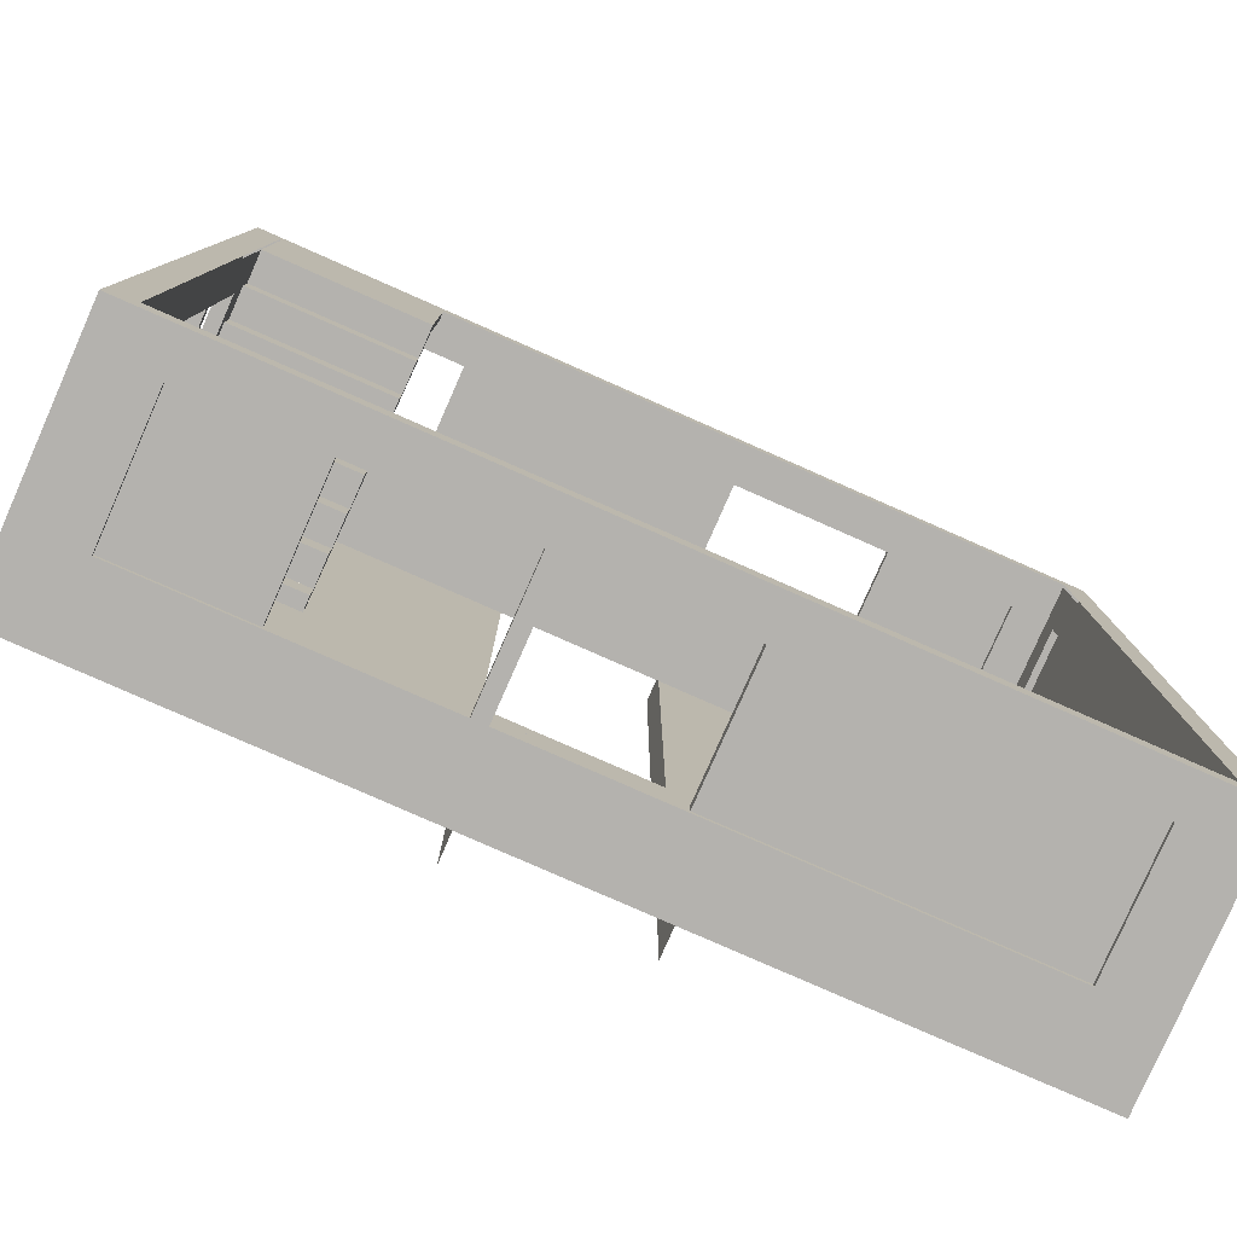
<metadata>
{"format":"obj","ext":"obj","renderer":"f3d","projection":"perspective","resolution":1024,"background":"white","views":[{"elev":-79.8,"azim":156.2,"up":"+Z"}]}
</metadata>
<code>
g Building_OfficeMedium_06
v -1.413 -1.698 6.849
v -6.611 -1.698 6.849
v -6.611 -1.698 -6.849
v -1.413 -1.698 -6.849
v 6.389 -1.698 6.849
v 1.192 -1.698 6.849
v 1.192 -1.698 -6.849
v 6.389 -1.698 -6.849
v 1.192 -1.698 -0.4917
v -1.413 -1.698 -0.4917
v -1.413 -1.698 -6.849
v 1.192 -1.698 -6.849
v -1.413 -1.698 6.849
v -1.413 -1.698 -6.849
v -1.413 -2.125 -6.849
v -1.413 -2.125 6.849
v 1.192 -1.698 -6.849
v 1.192 -1.698 6.849
v 1.192 -2.125 6.849
v 1.192 -2.125 -6.849
v -1.413 -1.698 -0.4917
v 1.192 -1.698 -0.4917
v 1.192 -2.125 -0.4917
v -1.413 -2.125 -0.4917
v 6.415 -0.4939 6.47
v 6.415 -0.4939 5.838
v 6.415 1.501 5.838
v 6.415 1.501 6.47
v 6.415 1.501 -5.832
v 6.415 -0.4939 -5.832
v 6.415 -0.4939 -6.453
v 6.415 1.501 -6.453
v 6.415 -0.4939 -5.832
v 6.415 -1.698 -5.832
v 6.415 -1.698 -6.453
v 6.415 -0.4939 -6.453
v 6.415 -0.4939 5.838
v 6.415 -1.698 5.838
v 6.415 -1.698 6.47
v 6.415 -0.4939 6.47
v 6.415 1.501 6.47
v 6.415 1.501 5.838
v 6.415 2.083 5.838
v 6.415 2.083 6.47
v 6.415 1.501 -5.832
v 6.415 2.083 -5.832
v 6.415 2.083 -6.453
v 6.415 1.501 -6.453
v 6.479 1.501 -3.844
v 6.479 -0.4939 -3.844
v 6.479 -0.4939 -5.769
v 6.479 1.501 -5.769
v 6.479 1.501 5.907
v 6.479 -0.4939 5.907
v 6.479 -0.4939 3.748
v 6.479 1.501 3.748
v 6.699 1.501 -3.844
v 6.699 1.501 -5.769
v 6.699 -0.4939 -5.769
v 6.699 -0.4939 -3.844
v 6.699 1.501 5.907
v 6.699 1.501 3.748
v 6.699 -0.4939 3.748
v 6.699 -0.4939 5.907
v 6.699 1.501 -3.844
v 6.699 -0.4939 -3.844
v 6.479 -0.4939 -3.844
v 6.479 1.501 -3.844
v 6.699 -0.4939 -5.769
v 6.699 1.501 -5.769
v 6.479 1.501 -5.769
v 6.479 -0.4939 -5.769
v 6.699 1.501 5.907
v 6.699 -0.4939 5.907
v 6.479 -0.4939 5.907
v 6.479 1.501 5.907
v 6.699 -0.4939 3.748
v 6.699 1.501 3.748
v 6.479 1.501 3.748
v 6.479 -0.4939 3.748
v -1.059 1.501 -6.548
v -1.059 -0.4939 -6.548
v -5.835 -0.4939 -6.548
v -5.835 1.501 -6.548
v 5.835 1.501 -6.548
v 5.835 -0.4939 -6.548
v 3.901 -0.4939 -6.548
v 3.901 1.501 -6.548
v -1.059 1.501 -6.768
v -5.835 1.501 -6.768
v -5.835 -0.4939 -6.768
v -1.059 -0.4939 -6.768
v 5.835 1.501 -6.768
v 3.901 1.501 -6.768
v 3.901 -0.4939 -6.768
v 5.835 -0.4939 -6.768
v -1.059 1.501 -6.768
v -1.059 -0.4939 -6.768
v -1.059 -0.4939 -6.548
v -1.059 1.501 -6.548
v -1.059 -0.4939 -6.768
v -5.835 -0.4939 -6.768
v -5.835 -0.4939 -6.548
v -1.059 -0.4939 -6.548
v -5.835 -0.4939 -6.768
v -5.835 1.501 -6.768
v -5.835 1.501 -6.548
v -5.835 -0.4939 -6.548
v -5.835 1.501 -6.768
v -1.059 1.501 -6.768
v -1.059 1.501 -6.548
v -5.835 1.501 -6.548
v 5.835 1.501 -6.768
v 5.835 -0.4939 -6.768
v 5.835 -0.4939 -6.548
v 5.835 1.501 -6.548
v 5.835 -0.4939 -6.768
v 3.901 -0.4939 -6.768
v 3.901 -0.4939 -6.548
v 5.835 -0.4939 -6.548
v 3.901 -0.4939 -6.768
v 3.901 1.501 -6.768
v 3.901 1.501 -6.548
v 3.901 -0.4939 -6.548
v 3.901 1.501 -6.768
v 5.835 1.501 -6.768
v 5.835 1.501 -6.548
v 3.901 1.501 -6.548
v -6.81 -0.4939 5.838
v -6.81 1.501 5.838
v -6.81 1.501 6.849
v -6.81 -0.4939 6.849
v -6.81 -0.4939 6.849
v -6.81 1.501 6.849
v -5.835 1.501 6.849
v -5.835 -0.4939 6.849
v 6.81 -0.4939 6.849
v 6.81 1.501 6.849
v 6.81 1.501 5.838
v 6.81 -0.4939 5.838
v -6.81 1.501 -6.849
v -6.81 -0.4939 -6.849
v -5.835 -0.4939 -6.849
v -5.835 1.501 -6.849
v 5.835 -0.4939 -6.849
v 6.81 -0.4939 -6.849
v 6.81 1.501 -6.849
v 5.835 1.501 -6.849
v 5.835 1.501 6.849
v 6.81 1.501 6.849
v 6.81 -0.4939 6.849
v 5.835 -0.4939 6.849
v -6.81 -0.4939 -6.849
v -6.81 1.501 -6.849
v -6.81 1.501 -5.838
v -6.81 -0.4939 -5.838
v 6.81 1.501 -5.838
v 6.81 1.501 -6.849
v 6.81 -0.4939 -6.849
v 6.81 -0.4939 -5.838
v -5.835 -0.4939 -6.849
v -5.835 -0.4939 -6.453
v -5.835 1.501 -6.453
v -5.835 1.501 -6.849
v 5.835 1.501 -6.849
v -5.835 1.501 -6.849
v -5.835 1.501 -6.453
v 5.835 1.501 -6.453
v 5.835 1.501 -6.849
v 5.835 1.501 -6.453
v 5.835 -0.4939 -6.453
v 5.835 -0.4939 -6.849
v 3.189 -0.4939 -6.453
v 0.5439 -0.4939 -6.453
v 0.475 -0.4939 -6.849
v 3.155 -0.4939 -6.849
v -5.835 -0.4939 -6.849
v -5.835 -0.4939 -6.453
v 5.835 -0.4939 -6.453
v 5.835 -0.4939 -6.849
v -5.835 1.501 6.849
v -5.835 1.501 6.453
v -5.835 -0.4939 6.453
v -5.835 -0.4939 6.849
v 5.835 -0.4939 6.849
v -5.835 -0.4939 6.849
v -5.835 -0.4939 6.453
v 5.835 -0.4939 6.453
v 5.835 -0.4939 6.849
v 5.835 -0.4939 6.453
v 5.835 1.501 6.453
v 5.835 1.501 6.849
v 5.835 1.501 6.453
v -5.835 1.501 6.453
v -5.835 1.501 6.849
v 5.835 1.501 6.849
v -6.81 -0.4939 -5.838
v -6.415 -0.4939 -5.838
v -6.415 -0.4939 5.838
v -6.81 -0.4939 5.838
v -6.81 -0.4939 5.838
v -6.415 -0.4939 5.838
v -6.415 1.501 5.838
v -6.81 1.501 5.838
v -6.81 1.501 5.838
v -6.415 1.501 5.838
v -6.415 1.501 -5.838
v -6.81 1.501 -5.838
v -6.81 1.501 -5.838
v -6.415 1.501 -5.838
v -6.415 -0.4939 -5.838
v -6.81 -0.4939 -5.838
v 6.81 1.501 5.838
v 6.415 1.501 5.838
v 6.415 -0.4939 5.838
v 6.81 -0.4939 5.838
v 6.81 -0.4939 5.838
v 6.415 -0.4939 5.838
v 6.415 -0.4939 -5.838
v 6.81 -0.4939 -5.838
v 6.81 -0.4939 -5.838
v 6.415 -0.4939 -5.838
v 6.415 1.501 -5.838
v 6.81 1.501 -5.838
v 6.81 1.501 -5.838
v 6.415 1.501 -5.838
v 6.415 1.501 5.838
v 6.81 1.501 5.838
v 0.475 -0.4939 -6.849
v 0.5254 -1.698 -6.849
v 2.991 -1.698 -6.849
v 3.155 -0.4939 -6.849
v -5.835 -0.4939 -6.849
v -5.835 -1.698 -6.849
v -6.81 -0.4939 -6.849
v -6.81 -1.698 -6.849
v 5.835 -0.4939 -6.849
v 5.456 -1.698 -6.849
v 6.81 -1.698 -6.849
v 6.81 -0.4939 -6.849
v 6.81 -0.4939 -5.838
v 6.81 -0.4939 -6.849
v 6.81 -1.698 -6.849
v 6.81 -1.698 -5.838
v 6.81 -0.4939 5.838
v 6.81 -1.698 5.838
v 6.81 -1.698 6.849
v 6.81 -0.4939 6.849
v 5.835 -0.4939 6.849
v 6.81 -0.4939 6.849
v 6.81 -1.698 6.849
v 5.835 -1.698 6.849
v -5.835 -0.4939 6.849
v -5.835 -1.698 6.849
v -6.81 -1.698 6.849
v -6.81 -0.4939 6.849
v -6.81 -1.698 5.838
v -6.81 -0.4939 5.838
v -6.81 -0.4939 6.849
v -6.81 -1.698 6.849
v -6.81 -1.698 -5.838
v -6.81 -0.4939 -5.838
v -6.81 -1.698 -6.849
v -6.81 -0.4939 -6.849
v 5.835 1.501 -6.849
v 6.81 1.501 -6.849
v 6.81 2.122 -6.849
v 5.835 2.122 -6.849
v -5.835 2.122 -6.849
v -5.835 1.501 -6.849
v -6.81 2.122 -6.849
v -6.81 1.501 -6.849
v -6.81 1.501 -6.849
v -6.81 2.122 -6.849
v -6.81 2.122 -5.838
v -6.81 1.501 -5.838
v -6.81 2.122 5.838
v -6.81 1.501 5.838
v -6.81 2.122 6.849
v -6.81 1.501 6.849
v -6.81 1.501 6.849
v -6.81 2.122 6.849
v -5.835 2.122 6.849
v -5.835 1.501 6.849
v 5.835 1.501 6.849
v 5.835 2.122 6.849
v 6.81 2.122 6.849
v 6.81 1.501 6.849
v 6.81 1.501 6.849
v 6.81 2.122 6.849
v 6.81 2.122 5.838
v 6.81 1.501 5.838
v 6.81 2.122 -5.838
v 6.81 1.501 -5.838
v 6.81 2.122 -6.849
v 6.81 1.501 -6.849
v -3.79 -0.5574 6.613
v -5.835 -0.5574 6.613
v -5.835 1.501 6.613
v -3.79 1.501 6.613
v 3.177 -0.5574 6.613
v -1.243 -0.5574 6.613
v -1.243 1.501 6.613
v 3.177 1.501 6.613
v -6.467 -0.4939 6.453
v -5.835 -0.4939 6.453
v -5.835 1.501 6.453
v -6.467 1.501 6.453
v 5.835 1.501 6.453
v 5.835 -0.4939 6.453
v 6.81 -0.4939 6.453
v 6.81 1.501 6.453
v 5.835 -0.4939 6.453
v 5.835 -1.698 6.453
v 6.81 -1.698 6.453
v 6.81 -0.4939 6.453
v -5.835 -0.4939 6.453
v -5.835 -1.698 6.453
v -6.467 -1.698 6.453
v -6.467 -0.4939 6.453
v -6.467 1.501 6.453
v -5.835 1.501 6.453
v -5.835 2.083 6.453
v -6.467 2.083 6.453
v 5.835 1.501 6.453
v 5.835 2.083 6.453
v 6.81 2.083 6.453
v 6.81 1.501 6.453
v -3.79 -0.5574 6.571
v -3.79 1.501 6.571
v -5.835 1.501 6.571
v -5.835 -0.5574 6.571
v 3.177 -0.5574 6.571
v 3.177 1.501 6.571
v -1.243 1.501 6.571
v -1.243 -0.5574 6.571
v -1.243 1.501 6.571
v -1.243 1.501 6.732
v -1.243 -0.5574 6.732
v -1.243 -0.5574 6.571
v -3.79 -0.5574 6.571
v -3.79 -0.5574 6.732
v -3.79 1.501 6.732
v -3.79 1.501 6.571
v 5.621 -0.6372 6.734
v 5.621 1.611 6.734
v 5.841 1.611 6.734
v 5.841 -0.6372 6.734
v 5.621 1.611 6.513
v 5.621 -0.6372 6.513
v 5.841 -0.6372 6.513
v 5.841 1.611 6.513
v 5.841 -0.6372 6.734
v 5.841 1.611 6.734
v 5.841 1.611 6.513
v 5.841 -0.6372 6.513
v 5.621 -0.6372 6.513
v 5.621 1.611 6.513
v 5.621 1.611 6.734
v 5.621 -0.6372 6.734
v -6.415 -0.4939 -6.453
v -6.415 1.501 -6.453
v -5.835 1.501 -6.453
v -5.835 -0.4939 -6.453
v 5.835 1.501 -6.453
v 6.415 1.501 -6.453
v 6.415 -0.4939 -6.453
v 5.835 -0.4939 -6.453
v 5.835 -0.4939 -6.453
v 6.415 -0.4939 -6.453
v 6.415 -1.698 -6.453
v 5.835 -1.698 -6.453
v -5.835 -0.4939 -6.453
v -5.835 -1.698 -6.453
v -6.415 -1.698 -6.453
v -6.415 -0.4939 -6.453
v -6.415 1.501 -6.453
v -6.415 2.083 -6.453
v -5.835 2.083 -6.453
v -5.835 1.501 -6.453
v 5.835 1.501 -6.453
v 5.835 2.083 -6.453
v 6.415 2.083 -6.453
v 6.415 1.501 -6.453
v -6.415 -0.4939 6.464
v -6.415 1.501 6.464
v -6.415 1.501 5.832
v -6.415 -0.4939 5.832
v -6.415 1.501 -5.838
v -6.415 1.501 -6.453
v -6.415 -0.4939 -6.453
v -6.415 -0.4939 -5.838
v -6.415 -0.4939 -5.838
v -6.415 -0.4939 -6.453
v -6.415 -1.698 -6.453
v -6.415 -1.698 -5.838
v -6.415 -0.4939 5.832
v -6.415 -1.698 5.832
v -6.415 -1.698 6.464
v -6.415 -0.4939 6.464
v -6.415 1.501 6.464
v -6.415 2.083 6.464
v -6.415 2.083 5.832
v -6.415 1.501 5.832
v -6.415 1.501 -5.838
v -6.415 2.083 -5.838
v -6.415 2.083 -6.453
v -6.415 1.501 -6.453
v 6.705 -0.4939 1.223
v 6.705 1.754 1.223
v 6.705 1.754 1.002
v 6.705 -0.4939 1.002
v 6.484 1.754 1.223
v 6.484 -0.4939 1.223
v 6.484 -0.4939 1.002
v 6.484 1.754 1.002
v 6.705 -0.4939 1.002
v 6.705 1.754 1.002
v 6.484 1.754 1.002
v 6.484 -0.4939 1.002
v 6.484 -0.4939 1.223
v 6.484 1.754 1.223
v 6.705 1.754 1.223
v 6.705 -0.4939 1.223
v 6.705 -0.4939 -1.245
v 6.705 1.754 -1.245
v 6.705 1.754 -1.466
v 6.705 -0.4939 -1.466
v 6.484 1.754 -1.245
v 6.484 -0.4939 -1.245
v 6.484 -0.4939 -1.466
v 6.484 1.754 -1.466
v 6.705 -0.4939 -1.466
v 6.705 1.754 -1.466
v 6.484 1.754 -1.466
v 6.484 -0.4939 -1.466
v 6.484 -0.4939 -1.245
v 6.484 1.754 -1.245
v 6.705 1.754 -1.245
v 6.705 -0.4939 -1.245
v 1.505 -0.4939 -6.628
v 1.505 1.501 -6.628
v 1.505 1.501 -6.849
v 1.505 -0.4939 -6.849
v 1.284 1.501 -6.628
v 1.284 -0.4939 -6.628
v 1.284 -0.4939 -6.849
v 1.284 1.501 -6.849
v 1.505 -0.4939 -6.849
v 1.505 1.501 -6.849
v 1.284 1.501 -6.849
v 1.284 -0.4939 -6.849
v 1.284 -0.4939 -6.628
v 1.284 1.501 -6.628
v 1.505 1.501 -6.628
v 1.505 -0.4939 -6.628
v -6.529 -0.4939 -1.253
v -6.529 -0.4939 5.838
v -6.529 1.501 5.838
v -6.529 1.501 -1.253
v -6.75 -0.4939 -1.253
v -6.75 1.501 -1.253
v -6.75 1.501 5.838
v -6.75 -0.4939 5.838
v -6.75 -0.4939 -1.253
v -6.75 -0.4939 5.838
v -6.529 -0.4939 5.838
v -6.529 -0.4939 -1.253
v -6.75 -0.4939 5.838
v -6.75 1.501 5.838
v -6.529 1.501 5.838
v -6.529 -0.4939 5.838
v -6.75 1.501 5.838
v -6.75 1.501 -1.253
v -6.529 1.501 -1.253
v -6.529 1.501 5.838
v -6.75 1.501 -1.253
v -6.75 -0.4939 -1.253
v -6.529 -0.4939 -1.253
v -6.529 1.501 -1.253
v -6.529 -0.4939 -3.68
v -6.529 1.754 -3.68
v -6.529 1.754 -3.901
v -6.529 -0.4939 -3.901
v -6.75 1.754 -3.68
v -6.75 -0.4939 -3.68
v -6.75 -0.4939 -3.901
v -6.75 1.754 -3.901
v -6.529 -0.4939 -3.901
v -6.529 1.754 -3.901
v -6.75 1.754 -3.901
v -6.75 -0.4939 -3.901
v -6.75 -0.4939 -3.68
v -6.75 1.754 -3.68
v -6.529 1.754 -3.68
v -6.529 -0.4939 -3.68
v -6.415 2.122 -6.453
v -6.81 2.122 -6.849
v 6.81 2.122 -6.849
v 6.415 2.122 -6.453
v 6.415 2.122 -6.453
v 6.81 2.122 -6.849
v 6.81 2.122 6.849
v 6.415 2.122 6.453
v -6.415 2.122 6.453
v -6.81 2.122 6.849
v -6.81 2.122 -6.849
v -6.415 2.122 -6.453
v 6.415 2.122 6.453
v 6.81 2.122 6.849
v -6.81 2.122 6.849
v -6.415 2.122 6.453
v 6.384 1.965 6.453
v 6.384 2.122 6.453
v 6.384 2.122 4.437
v 6.384 1.965 4.437
v 6.384 -1.864 0.7096
v 6.384 -1.864 0.9246
v 6.384 2.013 4.55
v 6.384 2.122 6.453
v 3.779 2.122 6.453
v 3.779 2.122 4.437
v 6.384 2.122 4.437
v 3.779 2.122 6.453
v 3.779 1.965 6.453
v 3.779 1.965 4.437
v 3.779 2.122 4.437
v 3.779 2.013 4.55
v 3.779 -1.864 0.7096
v 3.779 -1.864 0.9246
v 3.779 1.965 6.453
v 6.384 1.965 6.453
v 6.384 1.965 4.437
v 3.779 1.965 4.437
v 6.384 1.965 4.437
v 6.384 2.122 4.437
v 3.779 2.122 4.437
v 3.779 1.965 4.437
v 3.779 1.965 6.453
v 3.779 2.122 6.453
v 6.384 2.122 6.453
v 6.384 1.965 6.453
v 3.779 2.122 4.437
v 3.779 -1.864 0.7096
v 6.384 -1.864 0.7096
v 6.384 2.122 4.437
v 6.384 2.013 4.55
v 6.384 -1.864 0.9246
v 3.779 -1.864 0.9246
v 3.779 2.013 4.55
v 3.779 2.013 4.55
v 3.779 2.122 4.437
v 6.384 2.122 4.437
v 6.384 2.013 4.55
v 6.384 2.125 6.453
v 6.297 2.125 6.386
v 6.297 2.125 4.055
v 6.384 2.125 4.055
v 3.779 2.125 6.453
v 3.865 2.125 6.386
v 3.779 2.125 4.055
v 3.865 2.125 4.055
v 6.384 2.122 4.437
v 6.384 2.122 3.959
v 6.384 1.611 3.959
v 3.779 2.122 3.959
v 6.384 2.122 3.959
v 6.384 2.122 4.437
v 3.779 2.122 4.437
v 3.779 1.611 3.959
v 3.779 2.122 3.959
v 3.779 2.122 4.437
v 3.779 2.122 3.959
v 3.779 1.611 3.959
v 6.384 1.611 3.959
v 6.384 2.122 3.959
v 6.384 0.0805 2.528
v 6.384 0.0805 2.051
v 6.384 -0.4298 2.051
v 3.779 0.0805 2.051
v 6.384 0.0805 2.051
v 6.384 0.0805 2.528
v 3.779 0.0805 2.528
v 3.779 -0.4298 2.051
v 3.779 0.0805 2.051
v 3.779 0.0805 2.528
v 3.779 0.0805 2.051
v 3.779 -0.4298 2.051
v 6.384 -0.4298 2.051
v 6.384 0.0805 2.051
v 6.384 0.5908 3.005
v 6.384 0.5908 2.528
v 6.384 0.0805 2.528
v 3.779 0.5908 2.528
v 6.384 0.5908 2.528
v 6.384 0.5908 3.005
v 3.779 0.5908 3.005
v 3.779 0.0805 2.528
v 3.779 0.5908 2.528
v 3.779 0.5908 3.005
v 3.779 0.5908 2.528
v 3.779 0.0805 2.528
v 6.384 0.0805 2.528
v 6.384 0.5908 2.528
v 6.384 1.101 3.482
v 6.384 1.101 3.005
v 6.384 0.5908 3.005
v 3.779 1.101 3.005
v 6.384 1.101 3.005
v 6.384 1.101 3.482
v 3.779 1.101 3.482
v 3.779 0.5908 3.005
v 3.779 1.101 3.005
v 3.779 1.101 3.482
v 3.779 1.101 3.005
v 3.779 0.5908 3.005
v 6.384 0.5908 3.005
v 6.384 1.101 3.005
v 6.384 1.611 3.959
v 6.384 1.611 3.482
v 6.384 1.101 3.482
v 3.779 1.611 3.482
v 6.384 1.611 3.482
v 6.384 1.611 3.959
v 3.779 1.611 3.959
v 3.779 1.101 3.482
v 3.779 1.611 3.482
v 3.779 1.611 3.959
v 3.779 1.611 3.482
v 3.779 1.101 3.482
v 6.384 1.101 3.482
v 6.384 1.611 3.482
v 6.384 -1.45 1.096
v 6.384 -1.45 0.6192
v 6.384 -1.864 0.6192
v 6.384 -1.864 0.7096
v 3.779 -1.45 0.6192
v 6.384 -1.45 0.6192
v 6.384 -1.45 1.096
v 3.779 -1.45 1.096
v 3.779 -1.45 0.6192
v 3.779 -1.864 0.6192
v 6.384 -1.864 0.6192
v 6.384 -1.45 0.6192
v 6.384 -0.9401 1.574
v 6.384 -0.9401 1.096
v 6.384 -1.45 1.096
v 3.779 -0.9401 1.096
v 6.384 -0.9401 1.096
v 6.384 -0.9401 1.574
v 3.779 -0.9401 1.574
v 3.779 -1.45 1.096
v 3.779 -0.9401 1.096
v 3.779 -0.9401 1.574
v 3.779 -0.9401 1.096
v 3.779 -1.45 1.096
v 6.384 -1.45 1.096
v 6.384 -0.9401 1.096
v 6.384 -0.4298 2.051
v 6.384 -0.4298 1.574
v 6.384 -0.9401 1.574
v 3.779 -0.4298 1.574
v 6.384 -0.4298 1.574
v 6.384 -0.4298 2.051
v 3.779 -0.4298 2.051
v 3.779 -0.9401 1.574
v 3.779 -0.4298 1.574
v 3.779 -0.4298 2.051
v 3.779 -0.4298 1.574
v 3.779 -0.9401 1.574
v 6.384 -0.9401 1.574
v 6.384 -0.4298 1.574
v 3.779 -1.864 0.6192
v 3.779 -1.45 0.6192
v 3.779 -1.45 1.096
v 3.779 -1.864 0.7096
f 3 2 1
f 4 3 1
f 7 6 5
f 8 7 5
f 11 10 9
f 12 11 9
f 15 14 13
f 16 15 13
f 19 18 17
f 20 19 17
f 23 22 21
f 24 23 21
f 27 26 25
f 28 27 25
f 31 30 29
f 32 31 29
f 35 34 33
f 36 35 33
f 37 33 34
f 38 37 34
f 37 38 39
f 40 37 39
f 43 42 41
f 44 43 41
f 42 43 45
f 43 46 45
f 45 46 47
f 48 45 47
f 51 50 49
f 52 51 49
f 55 54 53
f 56 55 53
f 59 58 57
f 60 59 57
f 63 62 61
f 64 63 61
f 67 66 65
f 68 67 65
f 71 70 69
f 72 71 69
f 75 74 73
f 76 75 73
f 79 78 77
f 80 79 77
f 83 82 81
f 84 83 81
f 87 86 85
f 88 87 85
f 91 90 89
f 92 91 89
f 95 94 93
f 96 95 93
f 99 98 97
f 100 99 97
f 103 102 101
f 104 103 101
f 107 106 105
f 108 107 105
f 111 110 109
f 112 111 109
f 115 114 113
f 116 115 113
f 119 118 117
f 120 119 117
f 123 122 121
f 124 123 121
f 127 126 125
f 128 127 125
f 131 130 129
f 132 131 129
f 135 134 133
f 136 135 133
f 139 138 137
f 140 139 137
f 143 142 141
f 144 143 141
f 147 146 145
f 148 147 145
f 151 150 149
f 152 151 149
f 155 154 153
f 156 155 153
f 159 158 157
f 160 159 157
f 163 162 161
f 164 163 161
f 167 166 165
f 168 167 165
f 171 170 169
f 172 171 169
f 175 174 173
f 176 175 173
f 175 177 174
f 177 178 174
f 176 173 179
f 180 176 179
f 183 182 181
f 184 183 181
f 187 186 185
f 188 187 185
f 191 190 189
f 192 191 189
f 195 194 193
f 196 195 193
f 199 198 197
f 200 199 197
f 203 202 201
f 204 203 201
f 207 206 205
f 208 207 205
f 211 210 209
f 212 211 209
f 215 214 213
f 216 215 213
f 219 218 217
f 220 219 217
f 223 222 221
f 224 223 221
f 227 226 225
f 228 227 225
f 231 230 229
f 232 231 229
f 229 230 233
f 230 234 233
f 233 234 235
f 234 236 235
f 232 237 231
f 237 238 231
f 238 237 239
f 237 240 239
f 243 242 241
f 244 243 241
f 244 241 245
f 246 244 245
f 246 245 247
f 245 248 247
f 251 250 249
f 252 251 249
f 249 253 252
f 253 254 252
f 254 253 255
f 253 256 255
f 259 258 257
f 260 259 257
f 257 258 261
f 258 262 261
f 261 262 263
f 262 264 263
f 267 266 265
f 268 267 265
f 268 265 269
f 265 270 269
f 269 270 271
f 270 272 271
f 275 274 273
f 276 275 273
f 277 275 276
f 278 277 276
f 279 277 278
f 280 279 278
f 283 282 281
f 284 283 281
f 283 284 285
f 286 283 285
f 286 285 287
f 285 288 287
f 291 290 289
f 292 291 289
f 291 292 293
f 292 294 293
f 293 294 295
f 294 296 295
f 299 298 297
f 300 299 297
f 303 302 301
f 304 303 301
f 307 306 305
f 308 307 305
f 311 310 309
f 312 311 309
f 315 314 313
f 316 315 313
f 317 313 314
f 318 317 314
f 317 318 319
f 320 317 319
f 323 322 321
f 324 323 321
f 322 323 325
f 323 326 325
f 325 326 327
f 328 325 327
f 331 330 329
f 332 331 329
f 335 334 333
f 336 335 333
f 339 338 337
f 340 339 337
f 343 342 341
f 344 343 341
f 347 346 345
f 348 347 345
f 351 350 349
f 352 351 349
f 355 354 353
f 356 355 353
f 359 358 357
f 360 359 357
f 363 362 361
f 364 363 361
f 367 366 365
f 368 367 365
f 371 370 369
f 372 371 369
f 369 373 372
f 373 374 372
f 374 373 375
f 373 376 375
f 379 378 377
f 380 379 377
f 379 380 381
f 382 379 381
f 382 381 383
f 381 384 383
f 387 386 385
f 388 387 385
f 391 390 389
f 392 391 389
f 395 394 393
f 396 395 393
f 393 397 396
f 397 398 396
f 398 397 399
f 397 400 399
f 403 402 401
f 404 403 401
f 403 404 405
f 406 403 405
f 406 405 407
f 405 408 407
f 411 410 409
f 412 411 409
f 415 414 413
f 416 415 413
f 419 418 417
f 420 419 417
f 423 422 421
f 424 423 421
f 427 426 425
f 428 427 425
f 431 430 429
f 432 431 429
f 435 434 433
f 436 435 433
f 439 438 437
f 440 439 437
f 443 442 441
f 444 443 441
f 447 446 445
f 448 447 445
f 451 450 449
f 452 451 449
f 455 454 453
f 456 455 453
f 459 458 457
f 460 459 457
f 463 462 461
f 464 463 461
f 467 466 465
f 468 467 465
f 471 470 469
f 472 471 469
f 475 474 473
f 476 475 473
f 479 478 477
f 480 479 477
f 483 482 481
f 484 483 481
f 487 486 485
f 488 487 485
f 491 490 489
f 492 491 489
f 495 494 493
f 496 495 493
f 499 498 497
f 500 499 497
f 503 502 501
f 504 503 501
f 507 506 505
f 508 507 505
f 511 510 509
f 512 511 509
f 515 514 513
f 516 515 513
f 518 517 515
f 519 518 515
f 522 521 520
f 523 522 520
f 526 525 524
f 527 526 524
f 527 529 528
f 529 530 528
f 533 532 531
f 534 533 531
f 537 536 535
f 538 537 535
f 541 540 539
f 542 541 539
f 545 544 543
f 546 545 543
f 549 548 547
f 550 549 547
f 553 552 551
f 554 553 551
f 557 556 555
f 558 557 555
f 555 556 559
f 556 560 559
f 559 560 561
f 560 562 561
f 565 564 563
f 568 567 566
f 569 568 566
f 572 571 570
f 575 574 573
f 576 575 573
f 579 578 577
f 582 581 580
f 583 582 580
f 586 585 584
f 589 588 587
f 590 589 587
f 593 592 591
f 596 595 594
f 597 596 594
f 600 599 598
f 603 602 601
f 604 603 601
f 607 606 605
f 610 609 608
f 611 610 608
f 614 613 612
f 617 616 615
f 618 617 615
f 621 620 619
f 624 623 622
f 625 624 622
f 628 627 626
f 631 630 629
f 632 631 629
f 635 634 633
f 636 635 633
f 639 638 637
f 640 639 637
f 643 642 641
f 644 643 641
f 647 646 645
f 650 649 648
f 651 650 648
f 654 653 652
f 657 656 655
f 658 657 655
f 661 660 659
f 664 663 662
f 665 664 662
f 668 667 666
f 671 670 669
f 672 671 669
f 675 674 673
f 676 675 673

</code>
